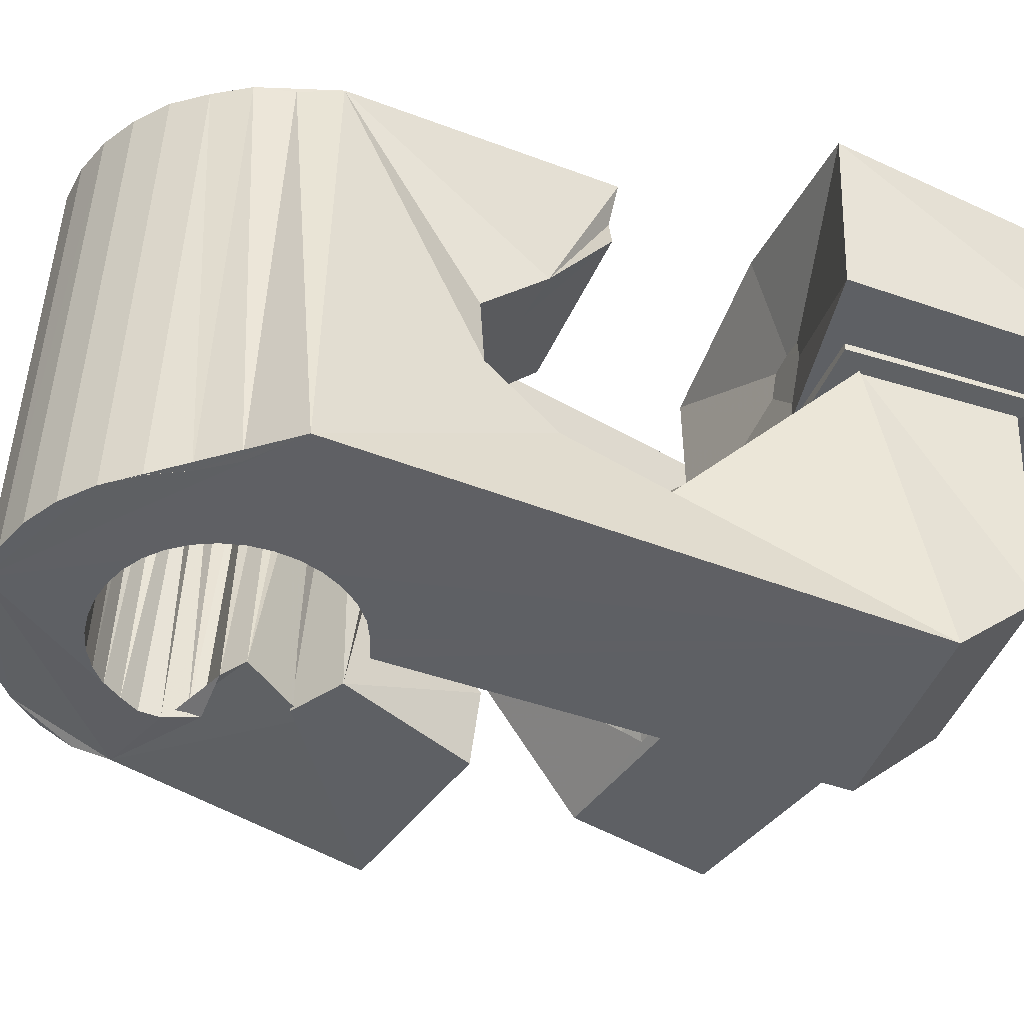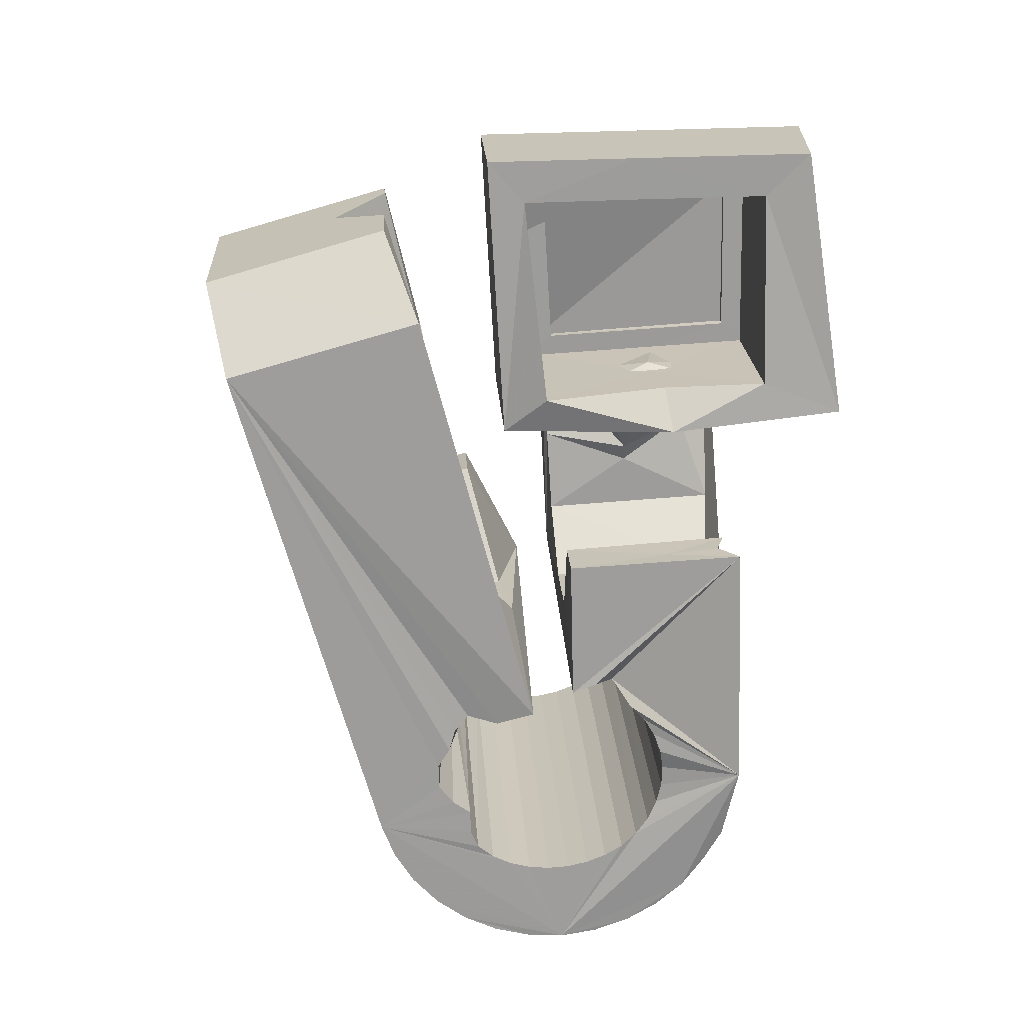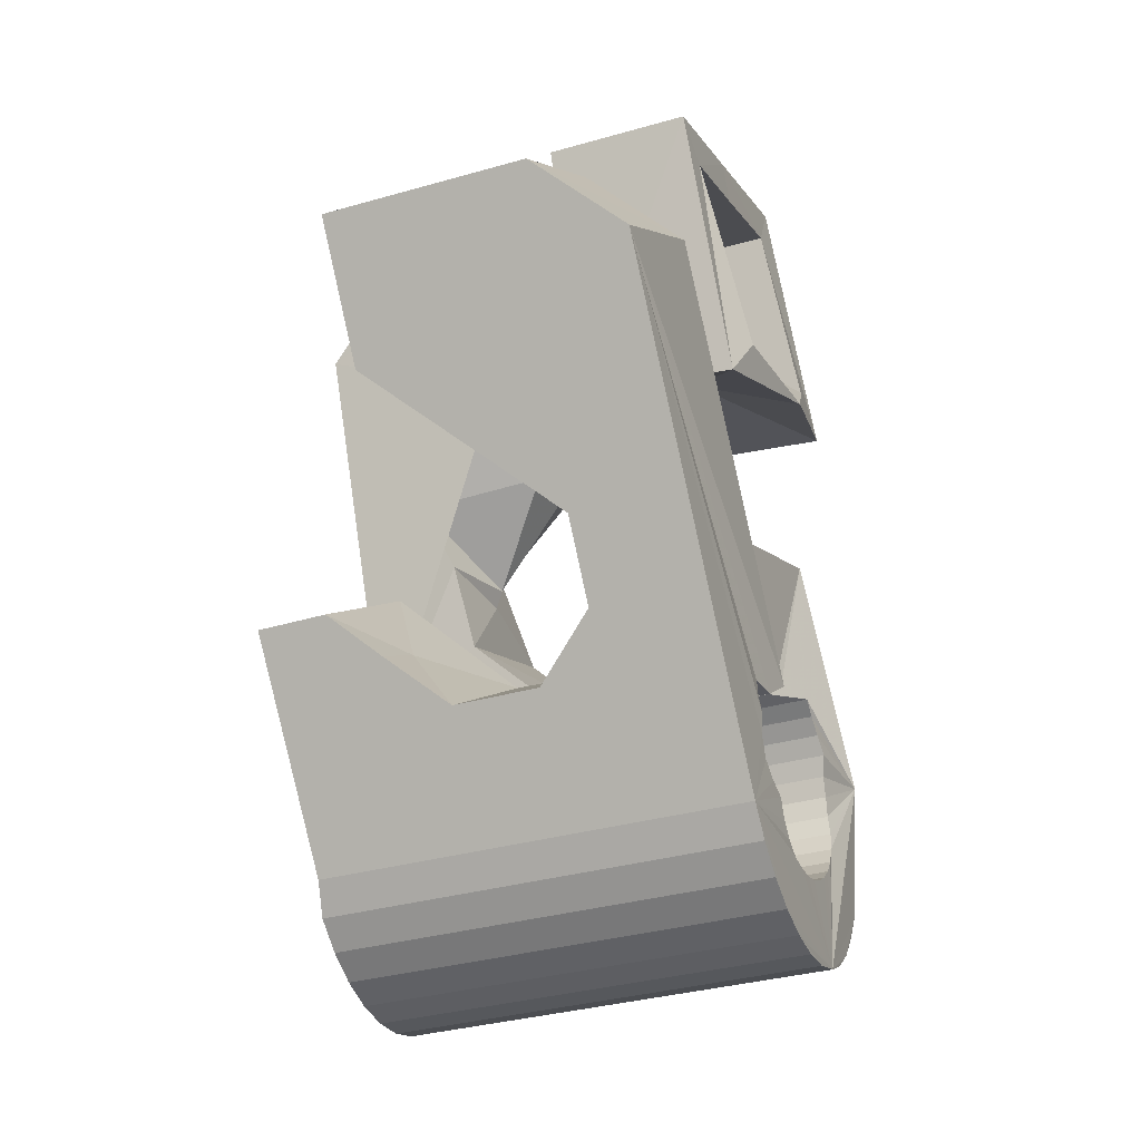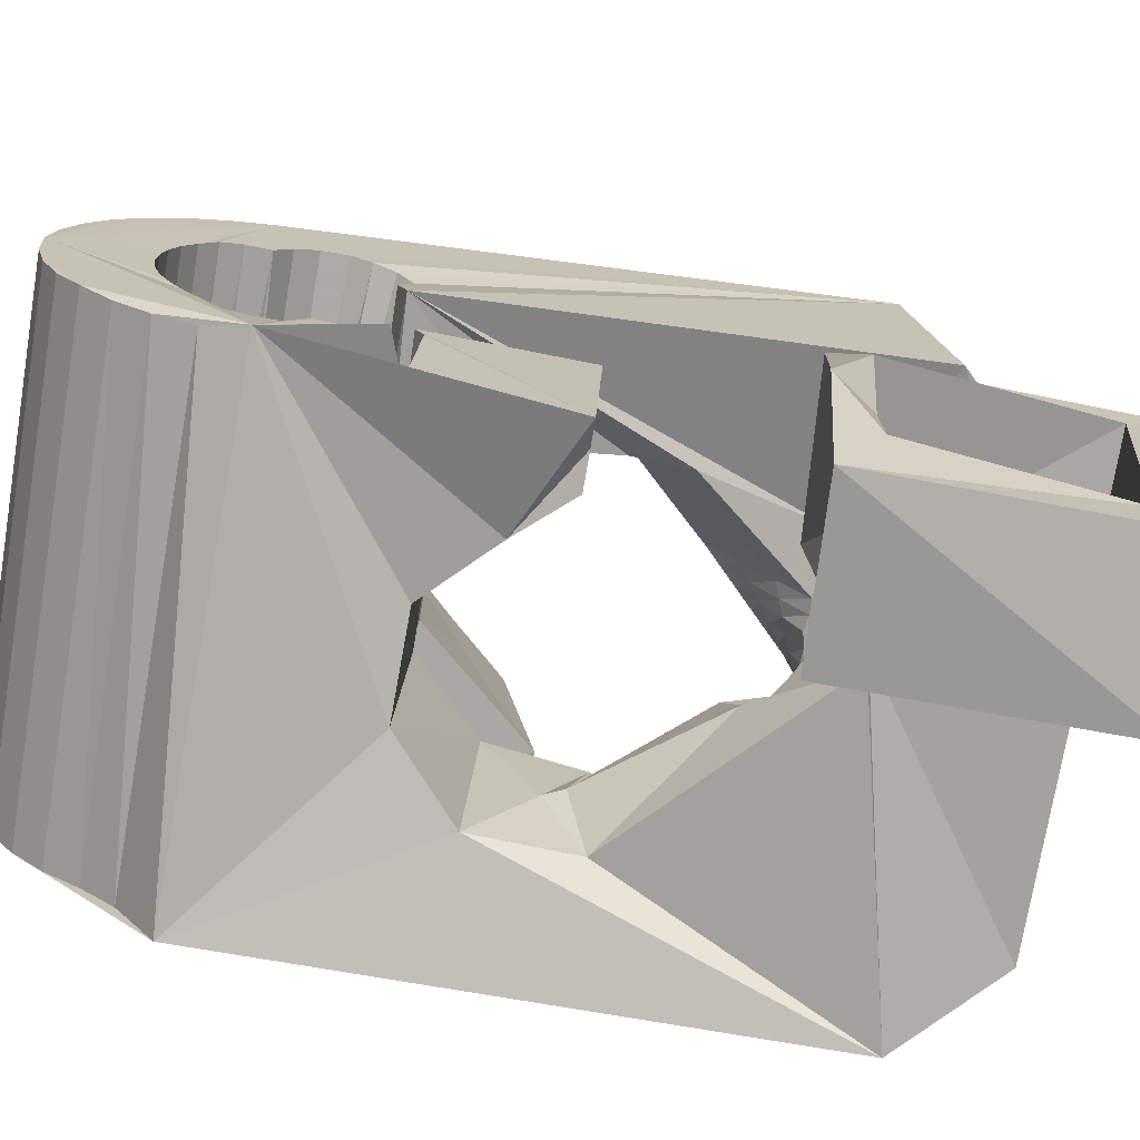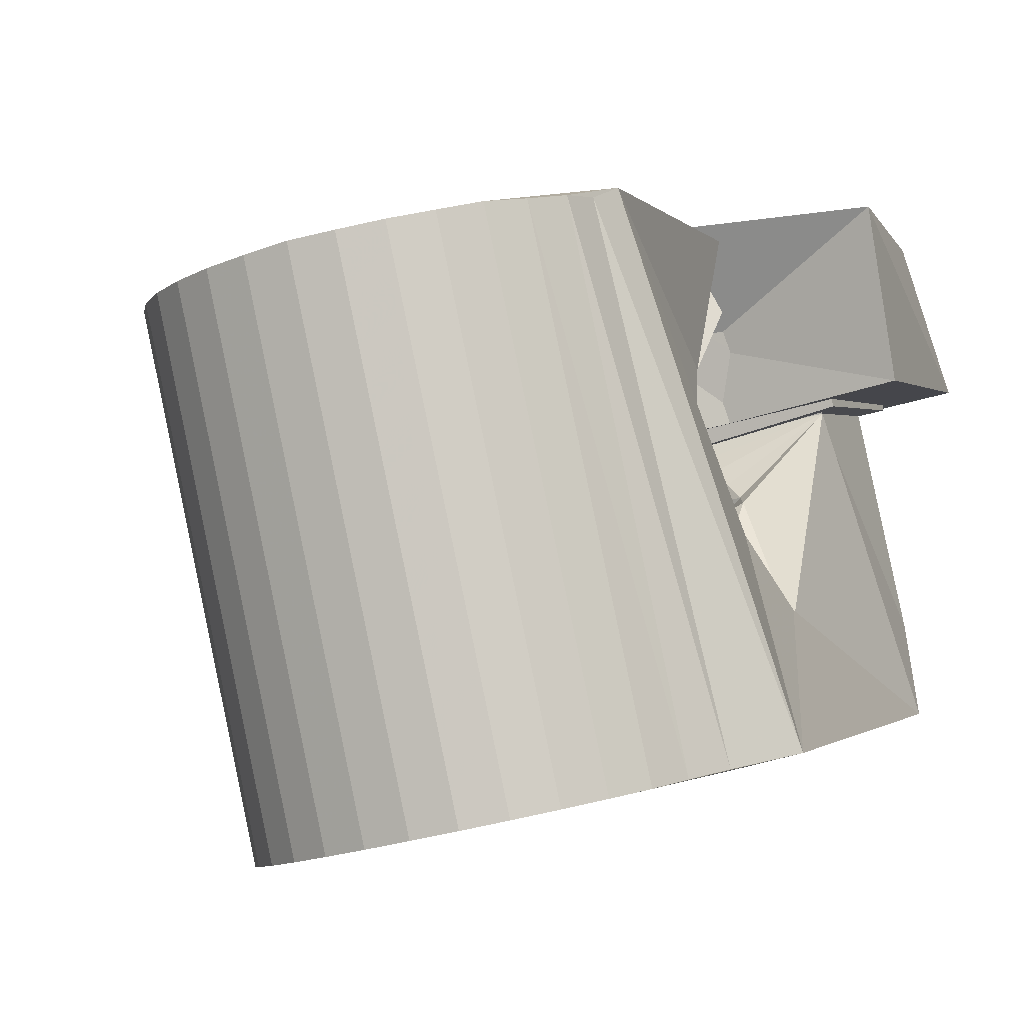
<metadata>
{"format":"obj","ext":"obj","renderer":"f3d","projection":"perspective","resolution":1024,"background":"white","views":[{"elev":-25.5,"azim":-109.2,"up":"+Y"},{"elev":28.1,"azim":161.1,"up":"+Z"},{"elev":-12.1,"azim":94.1,"up":"+Z"},{"elev":32.1,"azim":-84.2,"up":"+Y"},{"elev":8.5,"azim":-160.0,"up":"+Y"}]}
</metadata>
<code>
v -0.05865 -0.03737 0.04662
v -0.06256 -0.02254 -0.04825
v -0.05588 0.01304 0.07948
v -0.05239 -0.026 0.06318
v -0.0545 -0.02402 -0.0553
v -0.05625 0.01964 0.03362
v -0.05039 -0.02436 -0.06103
v -0.04694 -0.01648 0.006686
v -0.05111 -0.01045 -0.009542
v -0.04716 -0.02443 -0.06694
v -0.04643 0.03749 0.083
v -0.0462 0.001865 -0.01906
v -0.04602 0.01037 0.07196
v -0.05079 0.04714 0.03633
v -0.04514 0.01458 0.03825
v -0.04297 -0.02485 -0.07219
v -0.04211 0.01077 0.06839
v -0.04247 0.0129 0.04182
v -0.04134 0.01432 0.04187
v -0.03808 0.01585 -0.017
v -0.03986 -0.02932 -0.04684
v -0.03955 -0.02887 -0.05063
v -0.03947 -0.02997 -0.04307
v -0.03873 0.0364 0.07563
v -0.03466 0.02424 -0.004988
v -0.0385 -0.02864 -0.05431
v -0.03836 -0.03078 -0.0395
v -0.03792 -0.02565 -0.07656
v -0.03697 0.04374 0.04252
v -0.03678 -0.02864 -0.05774
v -0.03564 0.03211 0.004865
v -0.03658 -0.03174 -0.03624
v -0.0339 -0.01514 0.002633
v -0.03248 0.03694 0.005559
v -0.03362 -0.000135 0.02562
v -0.03447 -0.02885 -0.06079
v -0.03423 -0.0328 -0.0334
v -0.03419 -0.01619 -0.000719
v -0.03458 0.04276 0.006418
v -0.03219 -0.02678 -0.07988
v -0.03214 0.000111 0.02915
v -0.03233 0.05226 -0.03691
v -0.03164 -0.02928 -0.06334
v -0.03135 -0.03393 -0.03113
v -0.03113 0.05117 -0.04409
v -0.02929 0.001753 0.03167
v -0.02952 0.05169 -0.05037
v -0.0284 -0.02991 -0.0653
v -0.02807 0.01122 0.03719
v -0.02803 -0.03507 -0.02962
v -0.02828 -0.004146 0.03026
v -0.02711 0.01045 0.04111
v -0.02692 0.02151 -0.006456
v -0.02633 0.003355 0.03398
v -0.02598 -0.02821 -0.08205
v -0.02594 0.05141 -0.05618
v -0.02592 0.009517 0.04096
v -0.02576 -0.001767 0.03188
v -0.02307 -0.007067 0.0224
v -0.02491 -0.03069 -0.06668
v -0.02423 -0.03637 -0.02855
v -0.02453 -0.008763 0.06629
v -0.02442 0.005847 0.06825
v -0.02353 -0.04711 0.04634
v -0.02355 -1.3e-05 0.03352
v -0.02349 0.004751 0.03657
v -0.02334 0.003994 0.07917
v -0.02287 0.03506 0.004974
v -0.02257 0.02318 0.04012
v -0.02171 0.05119 -0.06141
v -0.02147 0.02619 0.03961
v -0.02142 0.01695 0.08096
v -0.0214 0.001745 0.03529
v -0.02127 -0.03159 -0.06751
v -0.01964 0.04313 0.03517
v -0.02099 0.02116 0.07411
v -0.02067 0.006124 0.03919
v -0.0208 -0.006227 0.03352
v -0.02024 0.03712 0.04135
v -0.01953 -0.02988 -0.08297
v -0.01941 -0.03518 0.06291
v -0.01929 0.003461 0.03714
v -0.01926 -0.003996 0.03443
v -0.01887 -0.0188 -0.011
v -0.01885 0.0459 -0.03616
v -0.01919 -0.0228 0.004383
v -0.02262 -0.0295 0.01667
v -0.01856 0.04627 -0.03997
v -0.0182 0.04606 -0.03229
v -0.01787 -0.00194 0.03553
v -0.01757 -0.03259 -0.06774
v -0.01752 0.0465 -0.04367
v -0.01719 0.005177 0.039
v -0.01719 0.04493 -0.02875
v -0.01713 0.03028 0.07544
v -0.01671 0.05019 -0.0658
v -0.01648 0.000118 0.03662
v -0.01641 0.02904 0.08272
v -0.016 -0.006379 -0.02056
v -0.01566 0.04691 -0.04703
v -0.01543 0.04391 -0.0255
v -0.01453 -0.01499 0.03834
v -0.0151 0.002174 0.03772
v -0.01476 -0.01855 0.06527
v -0.01391 -0.03367 -0.06738
v -0.01371 0.004229 0.03882
v -0.0154 -0.01024 0.03839
v -0.0133 0.04685 -0.05005
v -0.01308 -0.03174 -0.08262
v -0.01299 0.04307 -0.02267
v -0.01291 -0.006301 0.03727
v -0.01224 -0.003905 0.03761
v -0.01177 0.008746 -0.01842
v -0.01157 -0.00151 0.03795
v -0.01098 0.04906 -0.06913
v -0.0109 0.000887 0.03829
v -0.01752 -0.03791 -0.03044
v -0.01043 0.04656 -0.05259
v -0.01038 -0.0348 -0.06639
v -0.01023 0.003281 0.03863
v -0.01245 0.03422 -0.02148
v -0.009892 0.004249 0.03998
v -0.00988 0.004108 0.04095
v -0.009517 0.000181 0.06792
v -0.009494 0.005676 0.04018
v -0.009118 0.00161 0.06813
v -0.008797 -0.03957 -0.03586
v -0.007192 0.04593 -0.05455
v -0.007132 -0.03594 -0.0647
v -0.007264 0.03864 -0.01911
v -0.006857 -0.03371 -0.081
v -0.006406 0.02424 0.003176
v -0.007603 -0.04385 -0.008092
v -0.004655 0.000909 0.03578
v -0.004648 0.001701 0.07196
v -0.00477 0.04763 -0.07129
v -0.007853 -0.04009 -0.03317
v -0.004225 -0.03708 -0.06244
v -0.003698 0.04515 -0.05593
v -0.003185 0.03729 -0.02099
v -0.003848 0.03346 0.004483
v -0.003021 -0.008447 0.04344
v -0.003829 -0.03084 -0.00512
v -0.002749 -0.01139 0.06366
v -0.01431 -0.03508 -0.04386
v -0.002181 -0.03807 -0.05947
v -0.003651 -0.009201 -0.02151
v -0.001094 -0.03572 -0.07818
v -0.01039 -0.0361 -0.04689
v -0.000254 -0.03904 -0.05643
v -6.1e-05 0.04425 -0.05675
v -0.002401 -0.03967 -0.04752
v -0.000155 -0.03957 -0.05297
v 0.001152 0.003814 0.03199
v 0.001547 0.03419 0.04066
v -0.00184 -0.03961 -0.04944
v 0.002704 0.02487 0.07523
v 0.001668 -0.002969 0.07896
v 0.001724 0.04611 -0.07219
v -0.001474 0.00594 -0.0192
v 0.003637 0.04325 -0.05698
v 0.003999 -0.0377 -0.07426
v 0.007303 0.04217 -0.05662
v 0.006765 0.01383 -0.007726
v 0.008385 0.03046 0.03399
v 0.007898 -0.02501 0.03329
v 0.008131 0.0441 -0.07186
v 0.008232 -0.0237 0.03223
v 0.008233 -0.03958 -0.06939
v 0.008664 0.02205 0.08251
v 0.008903 -0.02131 0.03257
v 0.009269 -0.02103 0.03379
v 0.009107 -0.0188 0.03303
v 0.009776 -0.01634 0.03281
v 0.005405 0.03863 -0.02326
v 0.0124 0.01024 0.006836
v 0.01084 0.04106 -0.05563
v 0.0109 -0.01412 0.03357
v 0.01145 -0.04128 -0.06373
v 0.01182 -0.01179 0.03386
v 0.01165 -0.02455 0.03142
v 0.01155 0.008988 0.0166
v 0.01287 -0.0222 0.03081
v 0.01306 -0.03032 0.06053
v 0.01387 -0.04171 -0.05731
v 0.01191 0.03605 -0.02561
v 0.0141 0.0399 -0.05396
v 0.01407 -0.01985 0.03017
v 0.01435 0.04213 -0.07024
v 0.01413 -0.02604 0.06116
v 0.01682 -0.00253 0.0359
v 0.01507 -0.02539 0.03062
v 0.01529 -0.0175 0.02958
v 0.01541 -0.02563 -0.01865
v 0.01652 -0.01516 0.02898
v 0.01684 -0.02309 0.02906
v 0.01706 0.03376 -0.02411
v 0.01689 0.03894 -0.05155
v 0.01774 -0.01282 0.02837
v 0.0185 -0.02623 0.02982
v 0.0186 -0.0208 0.0275
v 0.01979 0.03398 -0.02691
v 0.01816 0.0381 -0.04829
v 0.01966 -0.007389 0.06375
v 0.02012 0.04012 -0.06742
v 0.02037 -0.0185 0.02594
v 0.02047 -0.006362 0.02037
v 0.02081 -0.02399 0.02731
v 0.02117 0.03464 -0.03054
v 0.01794 0.03751 -0.04417
v 0.02206 -0.0147 0.03715
v 0.02337 0.03445 -0.03402
v 0.02106 0.03629 -0.04181
v 0.02213 -0.01621 0.02438
v 0.02347 0.03505 -0.03846
v 0.02312 -0.02174 0.0248
v 0.02312 0.005 0.0655
v 0.02331 -0.05145 -0.01538
v 0.02389 -0.01391 0.02282
v 0.02186 0.02232 0.05379
v 0.02477 0.008012 -0.002467
v 0.02521 0.03814 -0.0635
v 0.02543 -0.0195 0.02228
v 0.02621 -0.01895 0.05984
v 0.02678 -0.03921 -0.01347
v 0.02706 0.006537 0.003412
v 0.02708 -0.02933 -0.02084
v 0.02754 -0.0173 -0.02944
v 0.02774 -0.01725 0.01977
v 0.02944 0.03626 -0.05863
v 0.03005 -0.01501 0.01726
v 0.03177 -0.002174 -0.02729
v 0.03266 0.03456 -0.05297
v 0.03476 0.03312 -0.04675
v 0.03726 0.006298 -0.01502
v 0.03941 -0.03278 0.02588
v 0.04079 0.003153 0.000188
v 0.04534 -0.03806 0.05145
v 0.05523 -0.002701 0.05646
v 0.05588 0.01416 0.04439
f 166 236 238
f 166 238 184
f 164 235 221
f 235 237 221
f 237 226 221
f 226 176 221
f 176 164 221
f 160 232 164
f 232 235 164
f 160 147 228
f 160 228 232
f 172 190 211
f 190 224 211
f 211 191 172
f 211 224 204
f 211 204 191
f 20 113 53
f 113 132 53
f 132 31 53
f 31 25 53
f 25 20 53
f 99 113 12
f 113 20 12
f 99 12 84
f 12 9 84
f 84 9 38
f 9 8 38
f 8 33 38
f 33 86 38
f 86 84 38
f 123 124 142
f 124 144 142
f 142 102 123
f 142 144 104
f 142 104 102
f 104 144 124
f 122 120 106
f 122 106 93
f 35 33 8
f 35 8 18
f 41 35 18
f 46 41 18
f 54 46 18
f 66 54 18
f 77 66 18
f 122 93 77
f 18 122 77
f 86 33 87
f 33 35 59
f 35 51 59
f 51 78 59
f 78 107 59
f 107 87 59
f 87 33 59
f 103 106 116
f 106 120 116
f 103 82 93
f 103 93 106
f 82 66 77
f 82 77 93
f 97 103 114
f 103 116 114
f 97 73 82
f 97 82 103
f 82 73 66
f 73 54 66
f 90 97 112
f 97 114 112
f 90 65 73
f 90 73 97
f 73 65 54
f 65 46 54
f 83 90 111
f 90 112 111
f 83 58 65
f 83 65 90
f 65 58 46
f 58 41 46
f 83 111 107
f 83 107 78
f 58 83 78
f 58 78 51
f 58 51 41
f 51 35 41
f 166 168 181
f 166 181 192
f 231 226 237
f 231 237 236
f 229 231 236
f 223 229 236
f 216 223 236
f 208 216 236
f 200 208 236
f 166 192 200
f 236 166 200
f 176 226 182
f 226 231 207
f 231 219 207
f 219 199 207
f 199 180 207
f 180 182 207
f 182 226 207
f 183 181 171
f 181 168 171
f 183 196 192
f 183 192 181
f 196 208 200
f 196 200 192
f 188 183 173
f 183 171 173
f 188 201 196
f 188 196 183
f 196 201 208
f 201 216 208
f 193 188 174
f 188 173 174
f 193 206 201
f 193 201 188
f 201 206 216
f 206 223 216
f 195 193 178
f 193 174 178
f 195 214 206
f 195 206 193
f 206 214 223
f 214 229 223
f 195 178 180
f 195 180 199
f 214 195 199
f 214 199 219
f 214 219 229
f 219 231 229
f 19 52 57
f 52 125 57
f 125 122 57
f 122 18 57
f 18 19 57
f 171 168 166
f 117 133 143
f 204 217 220
f 117 143 147
f 191 204 220
f 191 220 175
f 173 171 166
f 174 173 166
f 178 174 166
f 180 178 166
f 184 190 172
f 166 184 172
f 180 166 172
f 180 172 191
f 182 180 191
f 117 147 160
f 182 191 175
f 176 182 175
f 164 176 175
f 160 164 175
f 175 117 160
f 227 225 218
f 227 218 185
f 228 227 185
f 239 238 236
f 232 228 185
f 240 239 236
f 240 236 237
f 232 185 234
f 235 232 234
f 234 240 237
f 237 235 234
f 161 151 91
f 151 74 91
f 91 105 163
f 91 163 161
f 105 119 177
f 105 177 163
f 119 129 187
f 119 187 177
f 129 138 198
f 129 198 187
f 138 146 203
f 138 203 198
f 146 150 210
f 146 210 203
f 150 153 210
f 153 213 210
f 153 156 213
f 156 215 213
f 156 152 212
f 156 212 215
f 152 149 212
f 149 209 212
f 149 145 209
f 145 202 209
f 145 137 197
f 145 197 202
f 137 127 186
f 137 186 197
f 127 117 175
f 127 175 186
f 130 140 50
f 140 61 50
f 50 44 121
f 50 121 130
f 44 37 110
f 44 110 121
f 37 32 101
f 37 101 110
f 32 27 94
f 32 94 101
f 27 23 94
f 23 89 94
f 23 21 89
f 21 85 89
f 21 22 88
f 21 88 85
f 22 26 92
f 22 92 88
f 26 30 100
f 26 100 92
f 30 36 108
f 30 108 100
f 36 43 108
f 43 118 108
f 43 48 118
f 48 128 118
f 48 60 139
f 48 139 128
f 60 74 139
f 74 151 139
f 233 234 185
f 233 185 179
f 179 169 233
f 169 230 233
f 169 162 222
f 169 222 230
f 162 148 205
f 162 205 222
f 148 131 189
f 148 189 205
f 131 109 167
f 131 167 189
f 109 80 159
f 109 159 167
f 80 55 159
f 55 136 159
f 55 40 115
f 55 115 136
f 40 28 115
f 28 96 115
f 28 16 70
f 28 70 96
f 16 10 56
f 16 56 70
f 10 7 56
f 7 47 56
f 7 5 47
f 5 45 47
f 5 2 45
f 2 42 45
f 132 141 68
f 141 39 68
f 39 34 68
f 34 31 68
f 31 132 68
f 39 141 140
f 175 220 240
f 159 136 115
f 205 189 167
f 47 45 42
f 70 56 47
f 70 47 42
f 233 230 222
f 115 96 70
f 159 115 70
f 159 70 42
f 205 167 159
f 234 233 222
f 222 205 159
f 234 222 159
f 39 140 130
f 39 130 121
f 42 39 121
f 42 121 110
f 42 110 101
f 42 101 94
f 42 94 89
f 42 89 85
f 42 85 88
f 42 88 92
f 42 92 100
f 42 100 108
f 159 42 108
f 159 108 118
f 159 118 128
f 159 128 139
f 159 139 151
f 159 151 161
f 159 161 163
f 159 163 177
f 234 159 177
f 234 177 187
f 234 187 198
f 234 198 203
f 234 203 210
f 234 210 213
f 234 213 215
f 234 215 212
f 240 234 212
f 186 175 240
f 197 186 240
f 202 197 240
f 209 202 240
f 212 209 240
f 225 227 194
f 227 228 194
f 228 147 194
f 147 143 194
f 143 225 194
f 218 225 133
f 225 143 133
f 49 52 19
f 17 63 67
f 6 49 19
f 17 67 3
f 6 19 17
f 17 3 6
f 67 63 126
f 125 52 49
f 158 67 126
f 125 49 154
f 126 125 154
f 126 154 158
f 170 98 72
f 98 11 72
f 11 3 72
f 3 67 72
f 67 158 72
f 158 170 72
f 29 79 75
f 29 75 14
f 98 95 24
f 11 98 24
f 24 29 14
f 14 11 24
f 157 95 98
f 75 79 155
f 157 98 170
f 165 75 155
f 165 155 157
f 170 165 157
f 135 13 76
f 13 24 76
f 24 95 76
f 95 157 76
f 157 135 76
f 134 15 13
f 13 135 134
f 13 15 29
f 13 29 24
f 15 134 71
f 134 155 71
f 155 79 71
f 79 29 71
f 29 15 71
f 134 135 157
f 134 157 155
f 165 170 154
f 170 158 154
f 14 75 69
f 75 165 69
f 165 154 69
f 154 49 69
f 49 6 69
f 6 14 69
f 11 14 3
f 14 6 3
f 224 190 184
f 217 204 224
f 224 184 238
f 239 217 224
f 224 238 239
f 4 81 62
f 81 104 62
f 104 124 62
f 124 126 62
f 126 63 62
f 63 17 62
f 17 4 62
f 218 133 117
f 61 64 1
f 40 55 80
f 109 131 148
f 2 5 7
f 7 10 16
f 2 7 16
f 162 169 179
f 16 28 40
f 16 40 80
f 2 16 80
f 80 109 148
f 162 179 185
f 80 148 162
f 80 162 185
f 218 117 127
f 218 127 137
f 185 218 137
f 185 137 145
f 185 145 149
f 185 149 152
f 185 152 156
f 185 156 153
f 185 153 150
f 185 150 146
f 80 185 146
f 80 146 138
f 80 138 129
f 80 129 119
f 80 119 105
f 80 105 91
f 80 91 74
f 80 74 60
f 80 60 48
f 80 48 43
f 2 80 43
f 2 43 36
f 2 36 30
f 2 30 26
f 2 26 22
f 2 22 21
f 2 21 23
f 2 23 27
f 1 2 27
f 50 61 1
f 44 50 1
f 37 44 1
f 32 37 1
f 27 32 1
f 116 120 122
f 140 141 132
f 104 81 64
f 140 132 113
f 102 104 64
f 102 64 61
f 114 116 122
f 112 114 122
f 111 112 122
f 107 111 122
f 126 124 123
f 125 126 123
f 122 125 123
f 107 122 123
f 107 123 102
f 87 107 102
f 140 113 99
f 87 102 61
f 86 87 61
f 84 86 61
f 99 84 61
f 61 140 99
f 25 31 34
f 4 17 19
f 1 4 19
f 25 34 39
f 25 39 42
f 20 25 42
f 12 20 42
f 12 42 2
f 9 12 2
f 9 2 1
f 1 19 18
f 1 18 8
f 1 8 9
f 240 220 239
f 220 217 239
f 81 4 64
f 4 1 64

</code>
